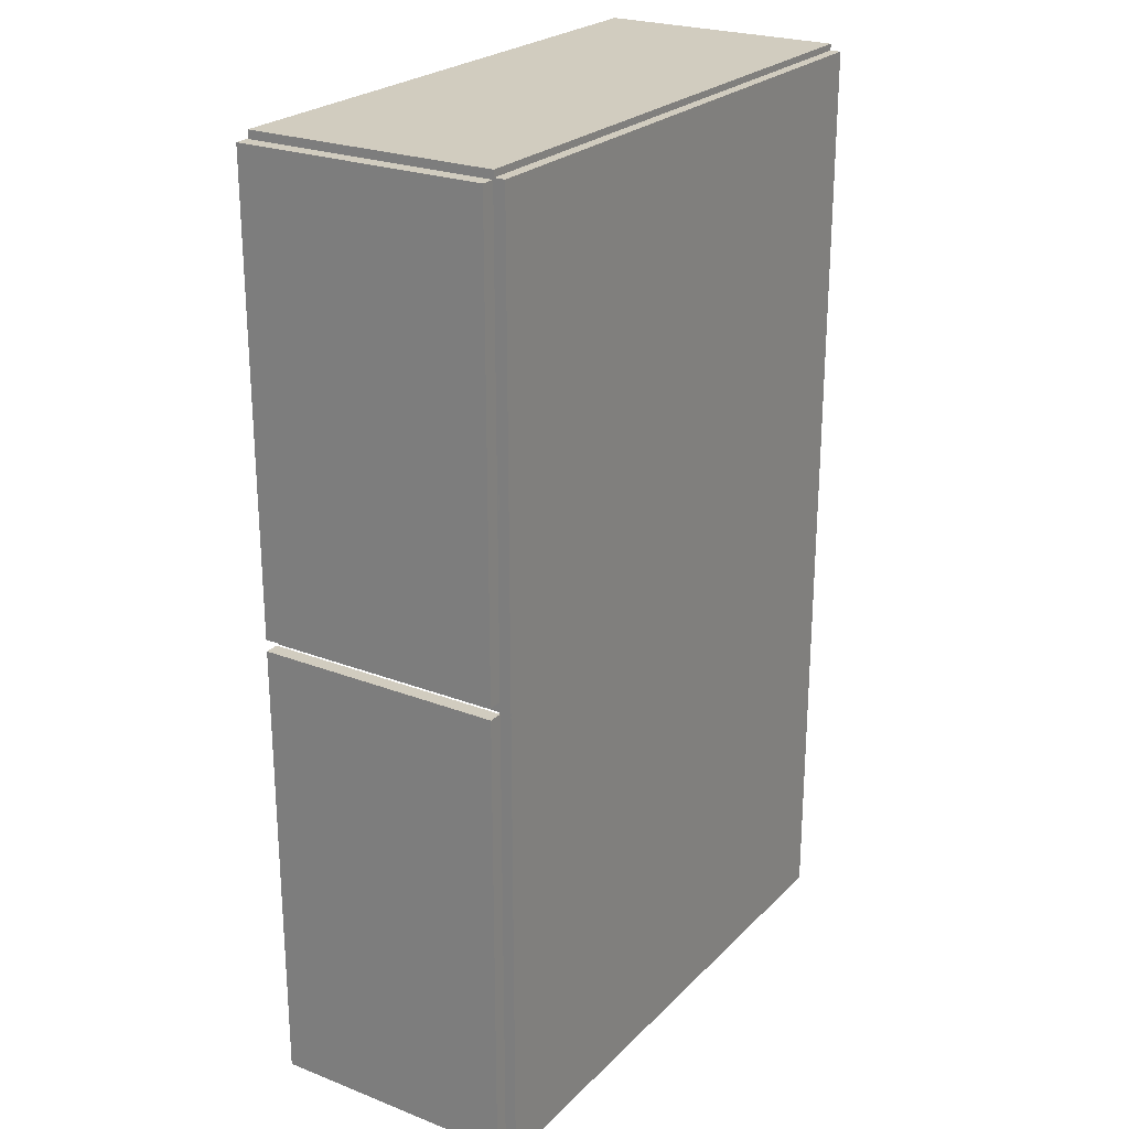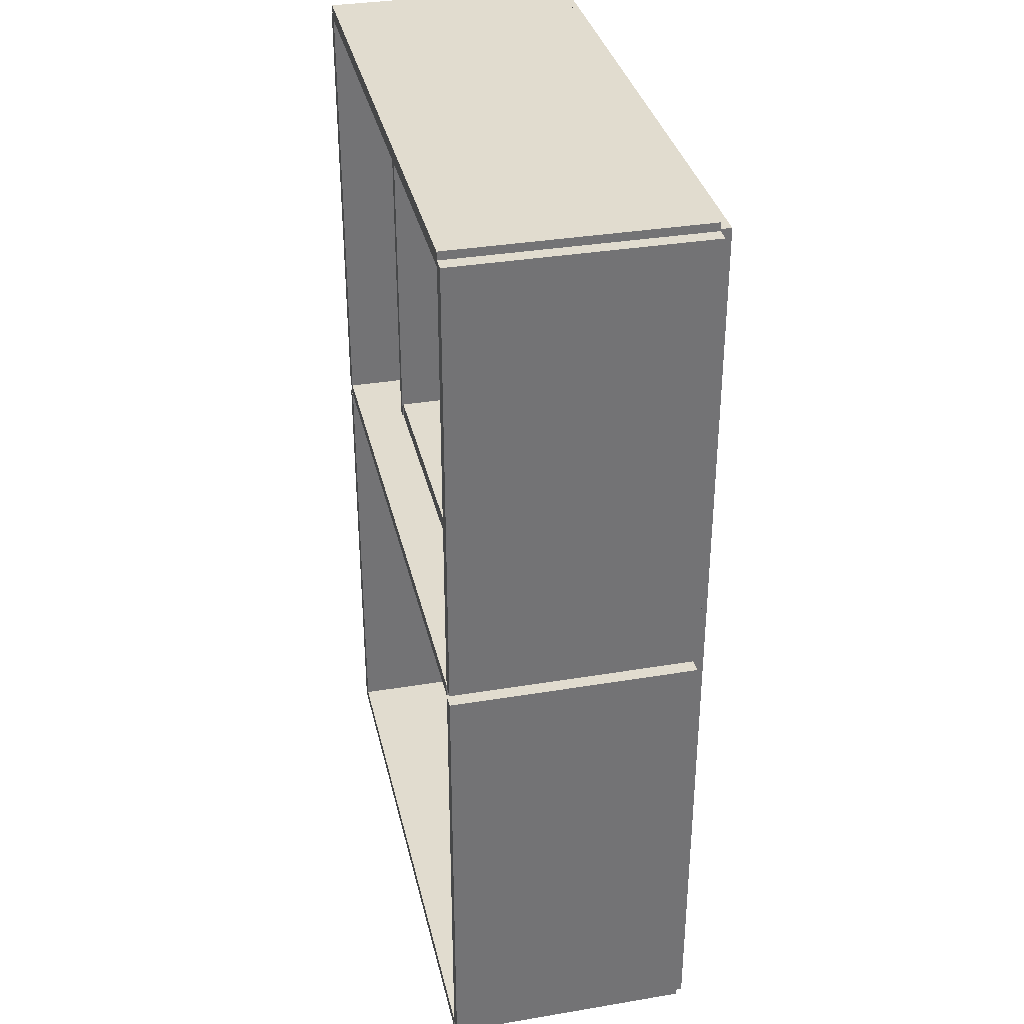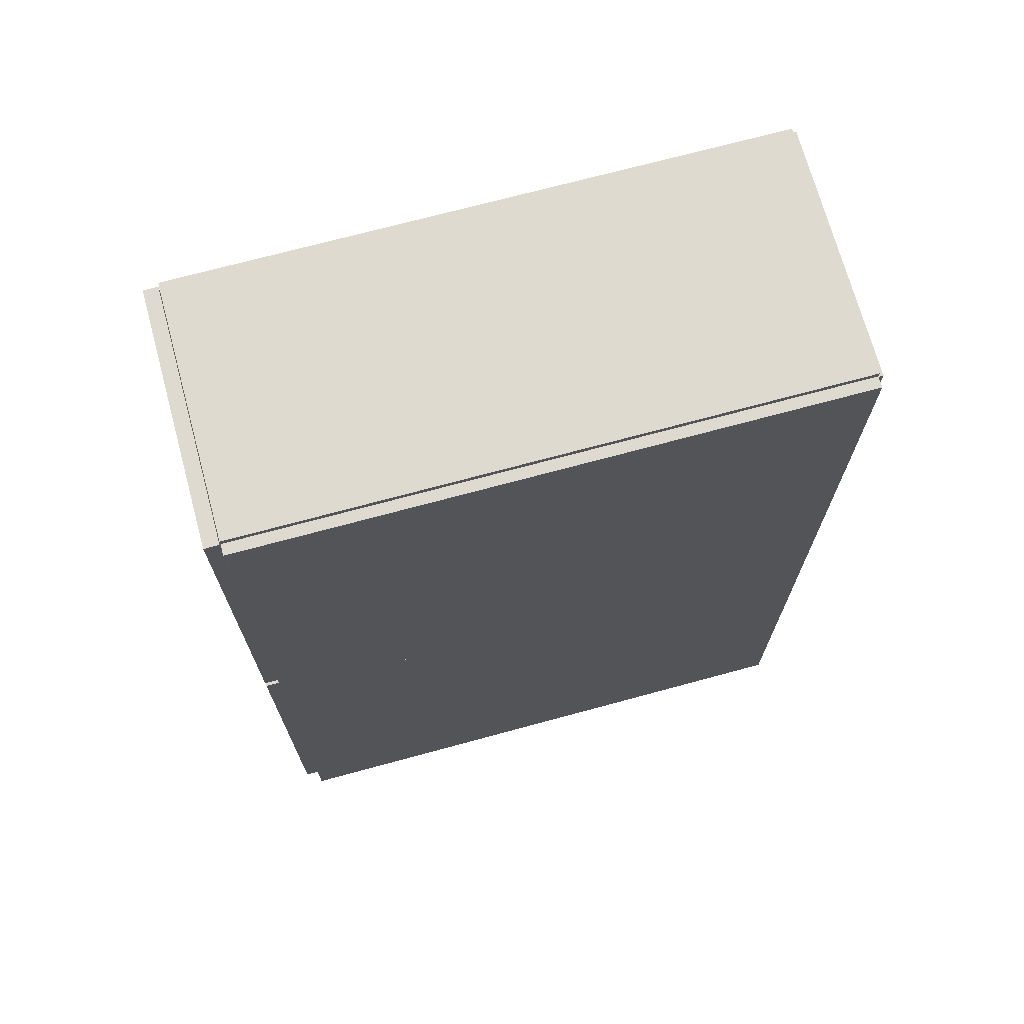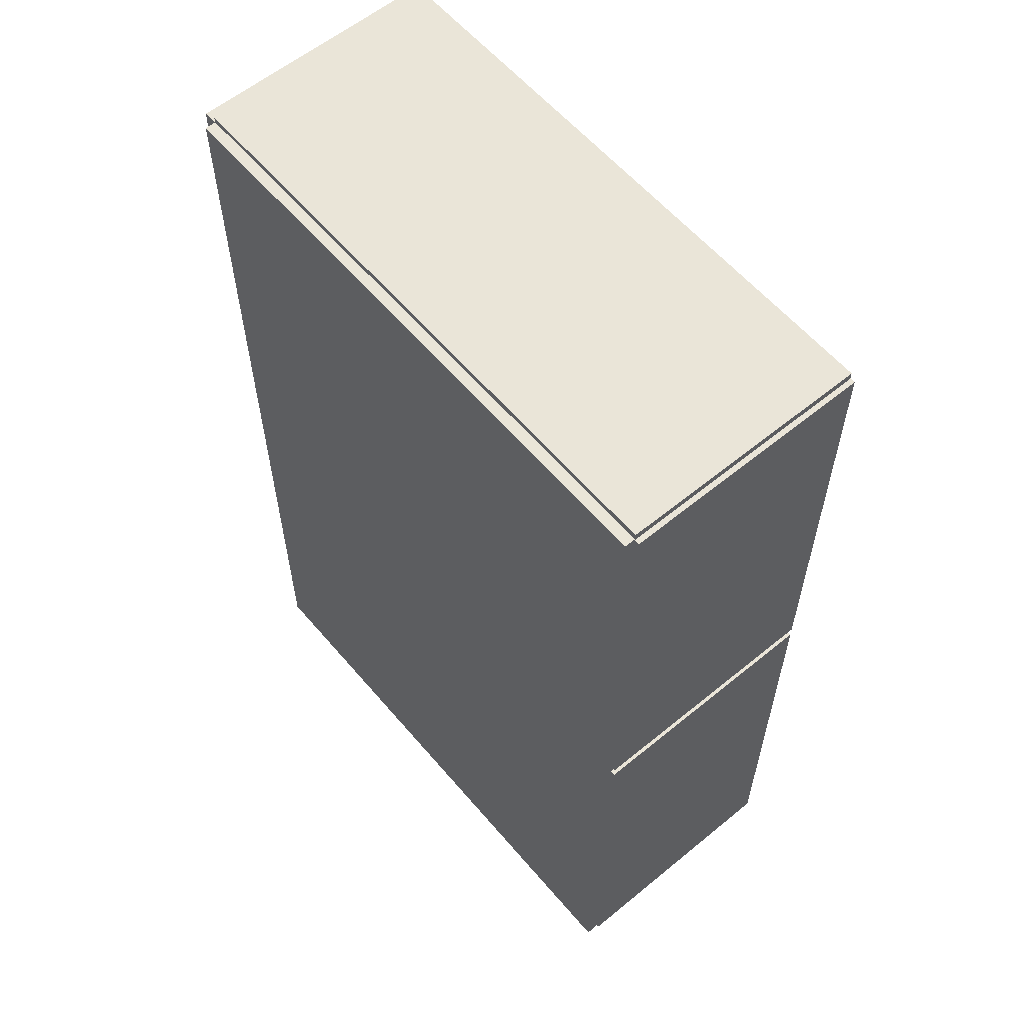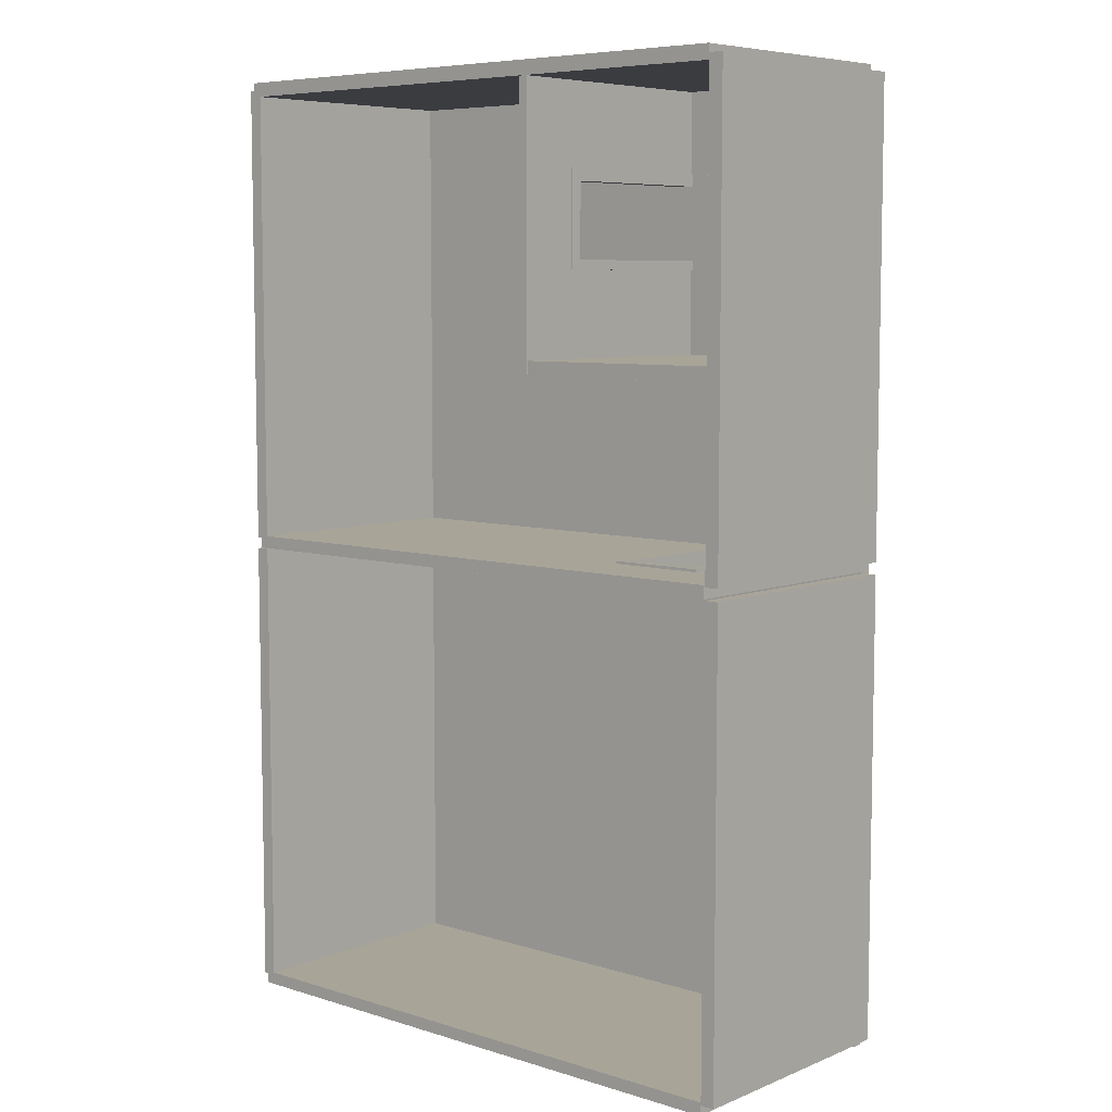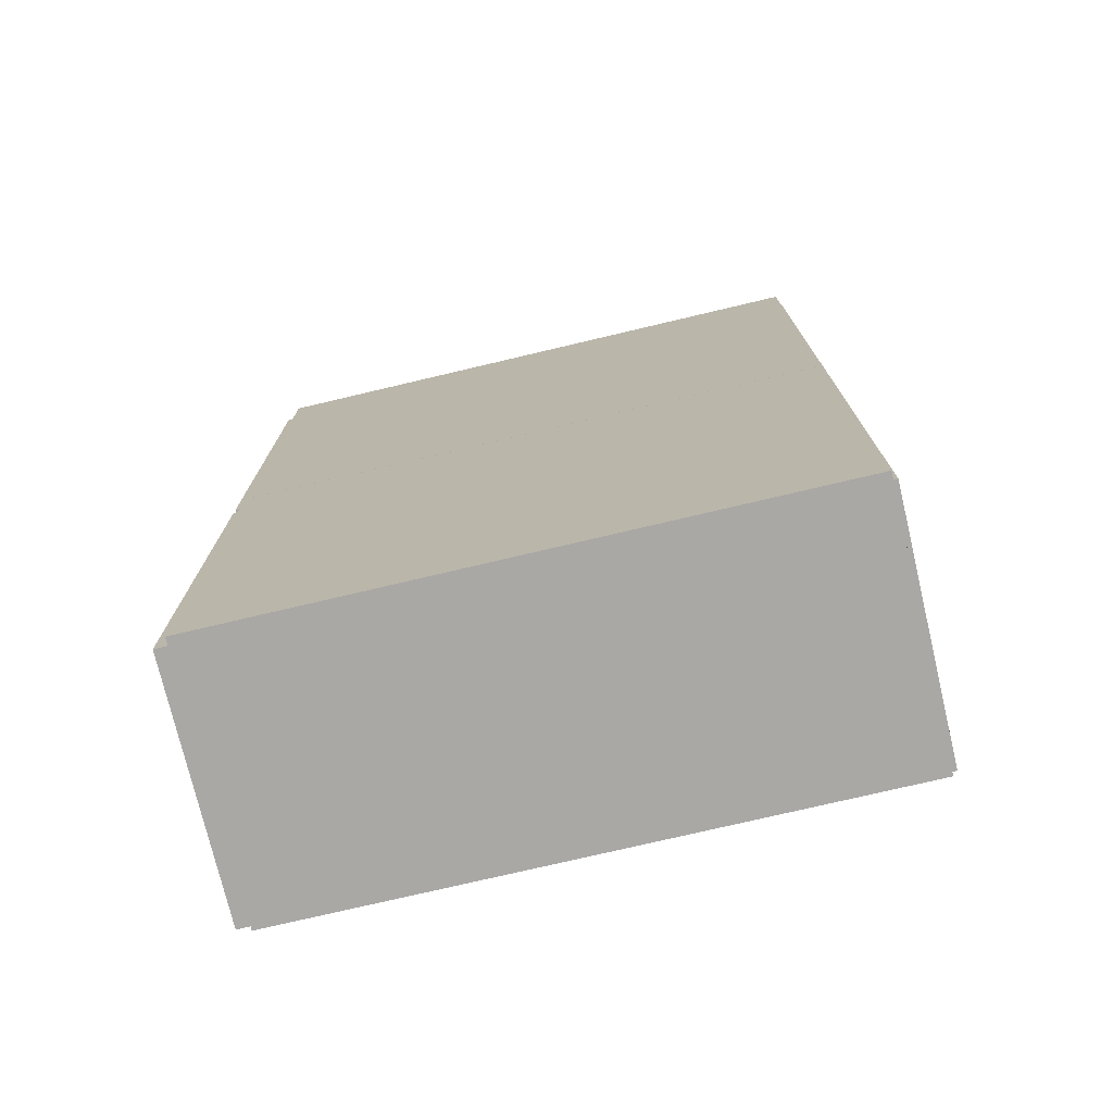
<metadata>
{"format":"obj","ext":"obj","renderer":"f3d","projection":"perspective","resolution":1024,"background":"white","views":[{"elev":24.2,"azim":-57.3,"up":"+Z"},{"elev":34.4,"azim":-102.7,"up":"+Z"},{"elev":71.0,"azim":-15.2,"up":"+Z"},{"elev":59.3,"azim":49.9,"up":"+Z"},{"elev":7.0,"azim":-138.6,"up":"+Z"},{"elev":-75.2,"azim":13.3,"up":"+Z"}]}
</metadata>
<code>
g default
v -7.762 0.09927 1.037
v -7.762 0.09927 11.39
v -7.762 5.697 1.037
v -7.762 5.697 11.39
v -8.079 0.09927 1.037
v -8.079 0.09927 11.39
v -8.079 5.697 11.39
v -8.079 5.697 1.037
v -7.762 0.09927 -9.586
v -7.762 0.09927 0.7718
v -7.762 5.697 -9.586
v -7.762 5.697 0.7718
v -8.079 0.09927 -9.586
v -8.079 0.09927 0.7718
v -8.079 5.697 0.7718
v -8.079 5.697 -9.586
v -7.738 0.09927 0.7964
v 5.438 0.09927 0.7964
v -7.738 5.697 0.7964
v 5.438 5.697 0.7964
v -7.738 0.09927 1.079
v 5.438 0.09927 1.079
v 5.438 5.697 1.079
v -7.738 5.697 1.079
v -7.738 4.027 0.7964
v 5.438 4.027 0.7964
v 5.438 4.027 1.079
v -7.738 4.027 1.079
v -6.17 4.026 0.7964
v -6.17 0.09927 0.7964
v -6.17 0.09927 1.079
v -6.17 4.026 1.079
v -6.226 5.697 1.079
v -6.226 5.697 0.7964
v -4.482 4.026 0.7964
v -4.482 0.09927 0.7964
v -4.482 0.09927 1.079
v -4.482 4.026 1.079
v -4.482 5.697 1.079
v -4.482 5.697 0.7964
v -4.238 4.027 0.7964
v -4.238 0.09927 0.7964
v -4.238 0.09927 1.079
v -4.238 4.027 1.079
v -4.238 5.697 1.079
v -4.238 5.697 0.7964
v -6.403 4.027 0.7964
v -6.403 0.09927 0.7964
v -6.403 0.09927 1.079
v -6.403 4.027 1.079
v -6.451 5.697 1.079
v -6.451 5.697 0.7964
v -6.177 4.229 0.7964
v -6.409 4.229 0.7964
v -7.738 4.229 0.7964
v -7.738 4.229 1.079
v -6.409 4.229 1.079
v -6.177 4.229 1.079
v -4.482 4.229 1.079
v -4.238 4.229 1.079
v 5.438 4.229 1.079
v 5.438 4.229 0.7964
v -4.238 4.229 0.7964
v -4.482 4.229 0.7964
v -4.482 4.027 0.7374
v -4.482 0.09927 0.7374
v -4.238 4.027 0.7374
v -4.238 0.09927 0.7374
v -6.403 4.027 0.7374
v -6.403 0.09927 0.7374
v -6.17 4.027 0.7374
v -6.17 0.09927 0.7374
v -6.409 4.229 0.7374
v -6.177 4.229 0.7374
v -4.482 4.229 0.7374
v -4.238 4.229 0.7374
v -4.482 0.09927 1.138
v -4.482 4.027 1.138
v -4.238 0.09927 1.138
v -4.238 4.027 1.138
v -6.403 0.09927 1.138
v -6.403 4.027 1.138
v -6.17 0.09927 1.138
v -6.17 4.027 1.138
v -6.409 4.229 1.138
v -6.177 4.229 1.138
v -4.482 4.229 1.138
v -4.238 4.229 1.138
v -7.738 -0.1424 11.43
v 5.438 -0.1424 11.43
v -7.738 -0.1424 0.7886
v 5.438 -0.1424 0.7886
v -7.738 0.1362 11.43
v 5.438 0.1362 11.43
v 5.438 0.1362 0.7886
v -7.738 0.1362 0.7886
v -7.738 -0.141 0.8029
v 5.438 -0.141 0.8029
v -7.738 -0.141 -9.834
v 5.438 -0.141 -9.834
v -7.738 0.1376 0.8029
v 5.438 0.1376 0.8029
v 5.438 0.1376 -9.834
v -7.738 0.1376 -9.834
v -7.738 0.09927 11.25
v 5.438 0.09927 11.25
v -7.738 5.693 11.25
v 5.438 5.693 11.25
v -7.738 0.09927 11.57
v 5.438 0.09927 11.57
v 5.438 5.693 11.57
v -7.738 5.693 11.57
v -3.01 0.1109 11.25
v -2.804 0.1109 11.25
v -3.01 5.685 11.25
v -2.804 5.685 11.25
v -3.01 5.685 5.101
v -2.804 5.685 5.101
v -3.01 0.1109 5.101
v -2.804 0.1109 5.101
v -2.804 4.275 5.101
v -3.01 4.275 5.101
v -3.01 4.275 11.25
v -2.804 4.275 11.25
v -2.804 4.021 5.101
v -3.01 4.021 5.101
v -3.01 4.021 11.25
v -2.804 4.021 11.25
v -2.804 4.275 7.495
v -2.804 5.685 7.495
v -3.01 5.685 7.495
v -3.01 4.275 7.495
v -3.01 4.02 7.495
v -3.01 0.1109 7.495
v -2.804 0.1109 7.495
v -2.804 4.02 7.495
v -2.804 4.275 7.284
v -2.804 5.685 7.284
v -3.01 5.685 7.284
v -3.01 4.275 7.284
v -3.01 4.021 7.284
v -3.01 0.1109 7.284
v -2.804 0.1109 7.284
v -2.804 4.021 7.284
v -2.804 4.02 9.155
v -2.804 4.275 9.155
v -2.804 5.685 9.155
v -3.01 5.685 9.155
v -3.01 4.275 9.155
v -3.01 4.02 9.155
v -3.01 0.1109 9.155
v -2.804 0.1109 9.155
v -2.804 4.021 9.428
v -2.804 4.275 9.428
v -2.804 5.685 9.428
v -3.01 5.685 9.428
v -3.01 4.275 9.428
v -3.01 4.021 9.428
v -3.01 0.1109 9.428
v -2.804 0.1109 9.428
v -2.733 0.1109 7.495
v -2.733 4.02 7.495
v -2.733 0.1109 7.284
v -2.733 4.021 7.284
v -2.733 4.275 7.495
v -2.733 4.275 7.284
v -2.733 4.02 9.155
v -2.733 4.275 9.155
v -2.733 4.021 9.428
v -2.733 4.275 9.428
v -2.733 0.1109 9.428
v -2.733 0.1109 9.155
v -3.053 4.021 7.284
v -3.053 4.02 7.495
v -3.053 4.275 7.495
v -3.053 4.275 7.284
v -3.053 0.1109 7.495
v -3.053 0.1109 7.284
v -3.053 4.02 9.155
v -3.053 4.275 9.155
v -3.053 4.021 9.428
v -3.053 4.275 9.428
v -3.053 0.1109 9.428
v -3.053 0.1109 9.155
v -3.003 0.07547 5.385
v -3.003 0.07547 5.08
v -3.003 5.664 5.385
v -3.003 5.664 5.08
v -7.748 5.664 5.385
v -7.748 5.664 5.08
v -7.748 0.07547 5.385
v -7.748 0.07547 5.08
v 5.551 0.09927 1.037
v 5.551 0.09927 11.39
v 5.551 5.697 1.037
v 5.551 5.697 11.39
v 5.233 0.09927 1.037
v 5.233 0.09927 11.39
v 5.233 5.697 11.39
v 5.233 5.697 1.037
v 5.551 0.09927 -9.586
v 5.551 0.09927 0.7718
v 5.551 5.697 -9.586
v 5.551 5.697 0.7718
v 5.233 0.09927 -9.586
v 5.233 0.09927 0.7718
v 5.233 5.697 0.7718
v 5.233 5.697 -9.586
v -7.738 0.09927 -9.808
v 5.438 0.09927 -9.808
v -7.738 5.697 -9.808
v 5.438 5.697 -9.808
v -7.738 0.09927 -9.525
v 5.438 0.09927 -9.525
v 5.438 5.697 -9.525
v -7.738 5.697 -9.525
g polySurface396
f 5 6 7 8
f 1 3 4 2
f 1 2 6 5
f 2 4 7 6
f 4 3 8 7
f 3 1 5 8
f 13 14 15 16
f 9 11 12 10
f 9 10 14 13
f 10 12 15 14
f 12 11 16 15
f 11 9 13 16
f 21 49 50 28
f 17 25 47 48
f 17 48 49 21
f 18 26 27 22
f 52 19 24 51
f 28 25 17 21
f 55 19 52 54
f 61 62 20 23
f 56 57 51 24
f 19 55 56 24
f 32 29 35 38
f 33 58 59 39
f 40 34 33 39
f 64 53 34 40
f 66 65 67 68
f 37 36 42 43
f 78 77 79 80
f 39 59 60 45
f 46 40 39 45
f 64 40 46 63
f 42 41 26 18
f 43 42 18 22
f 44 43 22 27
f 45 60 61 23
f 20 46 45 23
f 63 46 20 62
f 70 69 71 72
f 49 48 30 31
f 82 81 83 84
f 51 57 58 33
f 34 52 51 33
f 54 52 34 53
f 69 73 74 71
f 25 55 54 47
f 56 55 25 28
f 28 50 57 56
f 86 85 82 84
f 87 86 84 78
f 88 87 78 80
f 61 60 44 27
f 27 26 62 61
f 41 63 62 26
f 65 75 76 67
f 71 74 75 65
f 36 35 65 66
f 41 42 68 67
f 42 36 66 68
f 48 47 69 70
f 29 30 72 71
f 30 48 70 72
f 47 54 73 69
f 54 53 74 73
f 64 63 76 75
f 63 41 67 76
f 53 64 75 74
f 35 29 71 65
f 38 37 77 78
f 37 43 79 77
f 43 44 80 79
f 50 49 81 82
f 49 31 83 81
f 31 32 84 83
f 58 57 85 86
f 57 50 82 85
f 59 58 86 87
f 32 38 78 84
f 60 59 87 88
f 44 60 88 80
f 31 30 29 32
f 36 37 38 35
f 93 94 95 96
f 89 91 92 90
f 89 90 94 93
f 90 92 95 94
f 92 91 96 95
f 91 89 93 96
f 101 102 103 104
f 97 99 100 98
f 97 98 102 101
f 98 100 103 102
f 100 99 104 103
f 99 97 101 104
f 109 110 111 112
f 105 107 108 106
f 105 106 110 109
f 106 108 111 110
f 108 107 112 111
f 107 105 109 112
f 123 124 116 115
f 115 116 155 156
f 117 118 121 122
f 159 160 114 113
f 124 154 155 116
f 157 123 115 156
f 122 121 125 126
f 158 127 123 157
f 127 128 124 123
f 128 153 154 124
f 126 125 120 119
f 159 113 127 158
f 113 114 128 127
f 114 160 153 128
f 129 137 138 130
f 131 130 138 139
f 140 132 131 139
f 173 174 175 176
f 178 177 174 173
f 142 143 135 134
f 162 161 163 164
f 165 162 164 166
f 137 121 118 138
f 139 138 118 117
f 122 140 139 117
f 126 141 140 122
f 119 142 141 126
f 119 120 143 142
f 144 143 120 125
f 137 144 125 121
f 167 162 165 168
f 147 146 129 130
f 148 147 130 131
f 132 149 148 131
f 174 179 180 175
f 133 136 145 150
f 169 167 168 170
f 155 154 146 147
f 156 155 147 148
f 149 157 156 148
f 179 181 182 180
f 184 183 181 179
f 151 152 160 159
f 169 171 172 167
f 134 135 136 133
f 152 151 150 145
f 136 135 161 162
f 135 143 163 161
f 143 144 164 163
f 144 137 166 164
f 137 129 165 166
f 145 136 162 167
f 129 146 168 165
f 146 154 170 168
f 154 153 169 170
f 153 160 171 169
f 160 152 172 171
f 152 145 167 172
f 132 140 176 175
f 140 141 173 176
f 142 134 177 178
f 134 133 174 177
f 141 142 178 173
f 133 150 179 174
f 149 132 175 180
f 158 157 182 181
f 157 149 180 182
f 151 159 183 184
f 159 158 181 183
f 150 151 184 179
f 185 186 188 187
f 187 188 190 189
f 189 190 192 191
f 191 192 186 185
f 186 192 190 188
f 191 185 187 189
f 197 198 199 200
f 193 195 196 194
f 193 194 198 197
f 194 196 199 198
f 196 195 200 199
f 195 193 197 200
f 205 206 207 208
f 201 203 204 202
f 201 202 206 205
f 202 204 207 206
f 204 203 208 207
f 203 201 205 208
f 213 214 215 216
f 209 211 212 210
f 209 210 214 213
f 210 212 215 214
f 212 211 216 215
f 211 209 213 216

</code>
